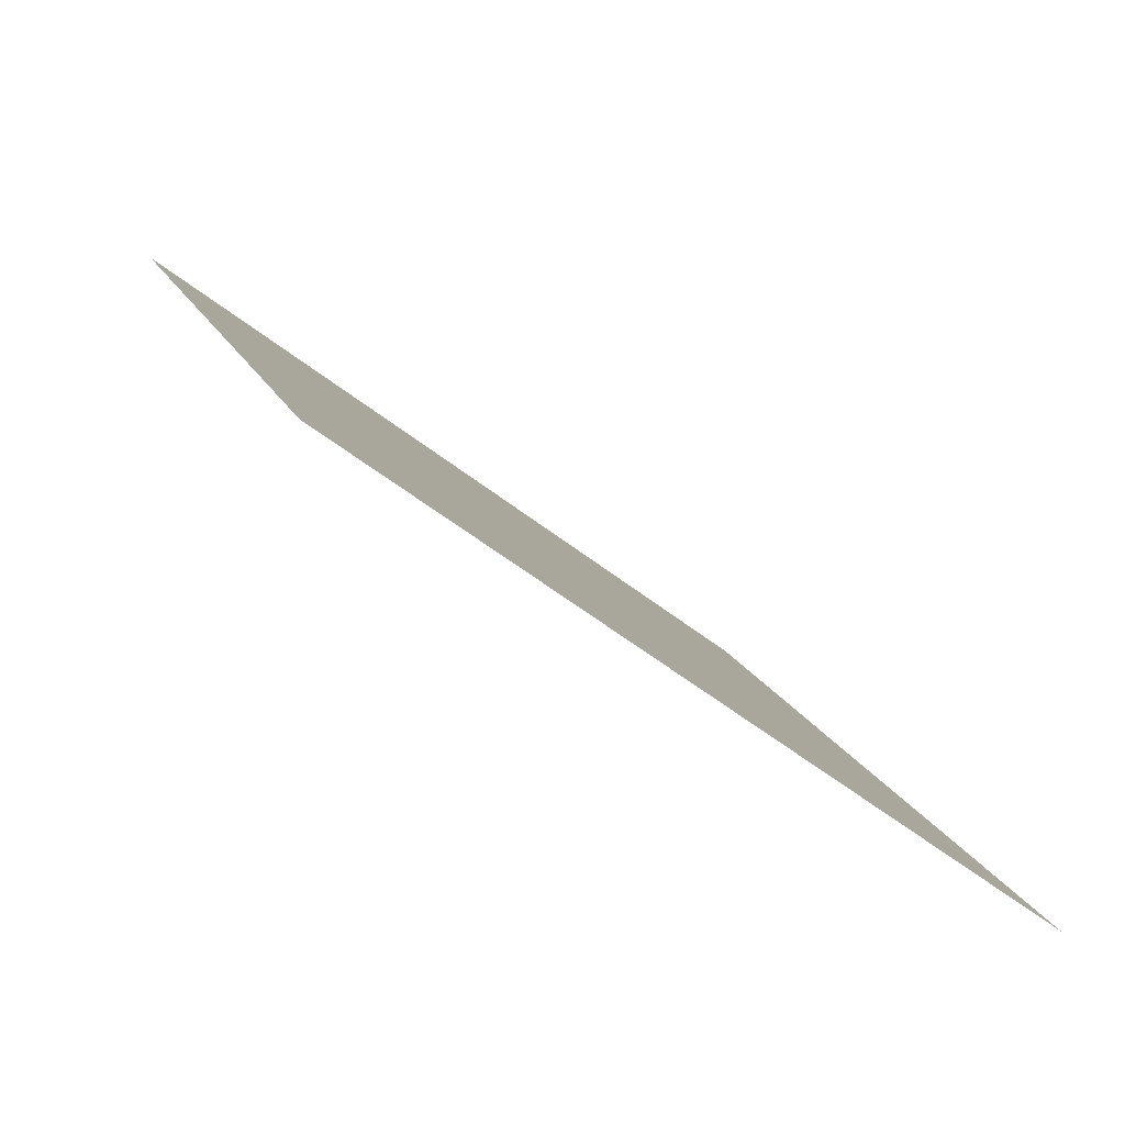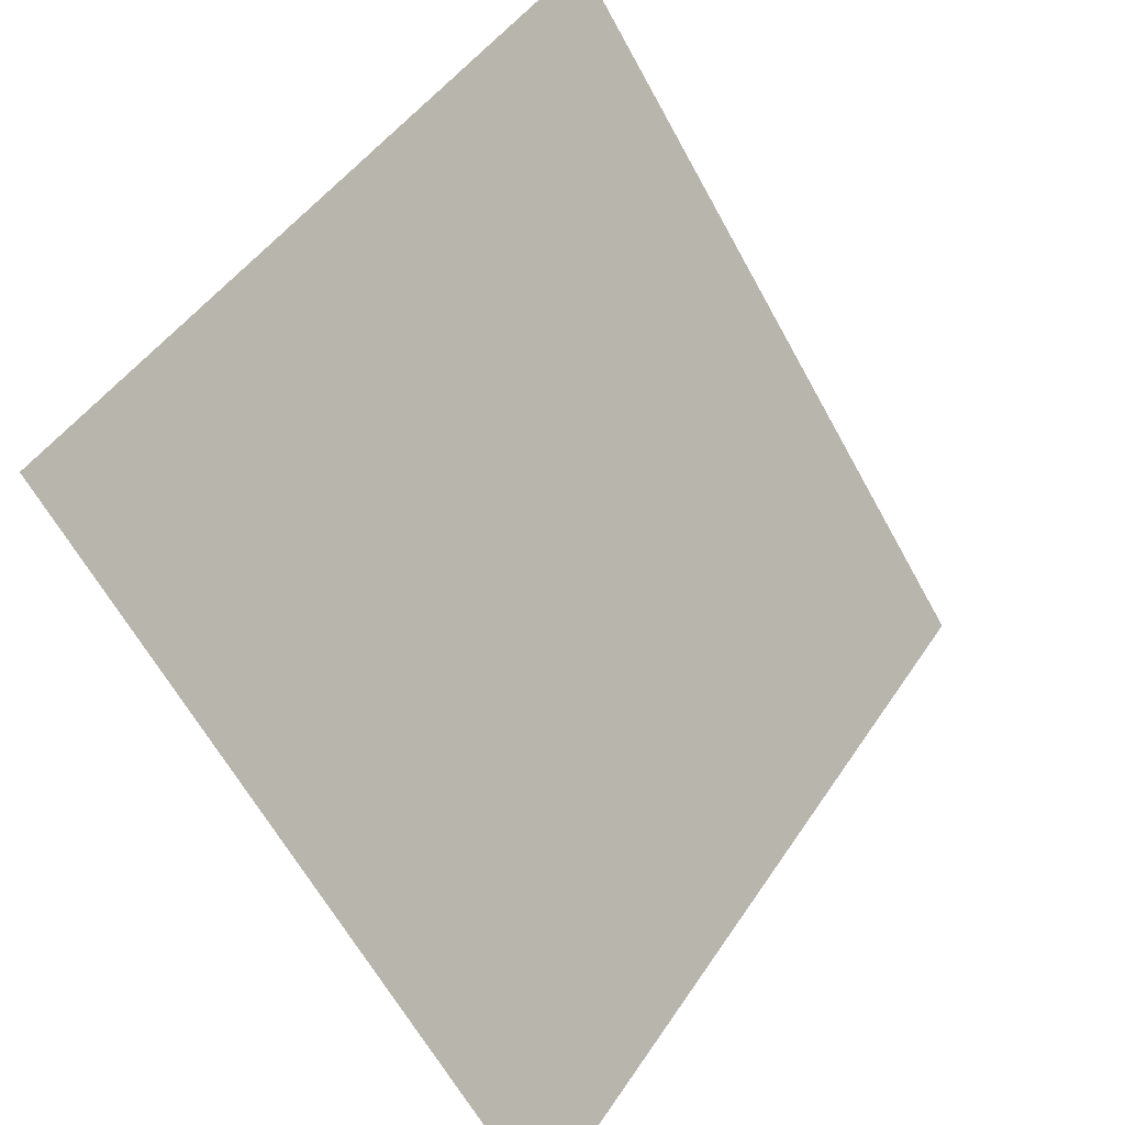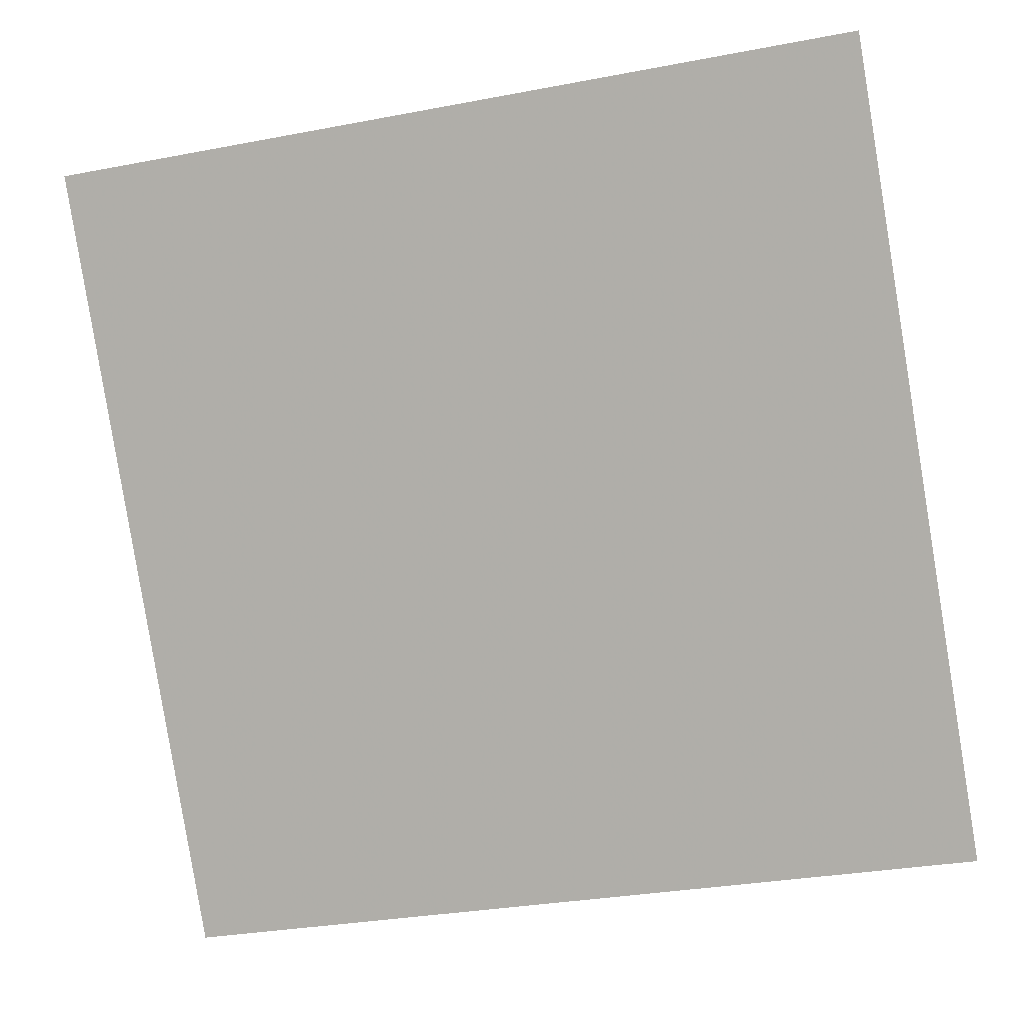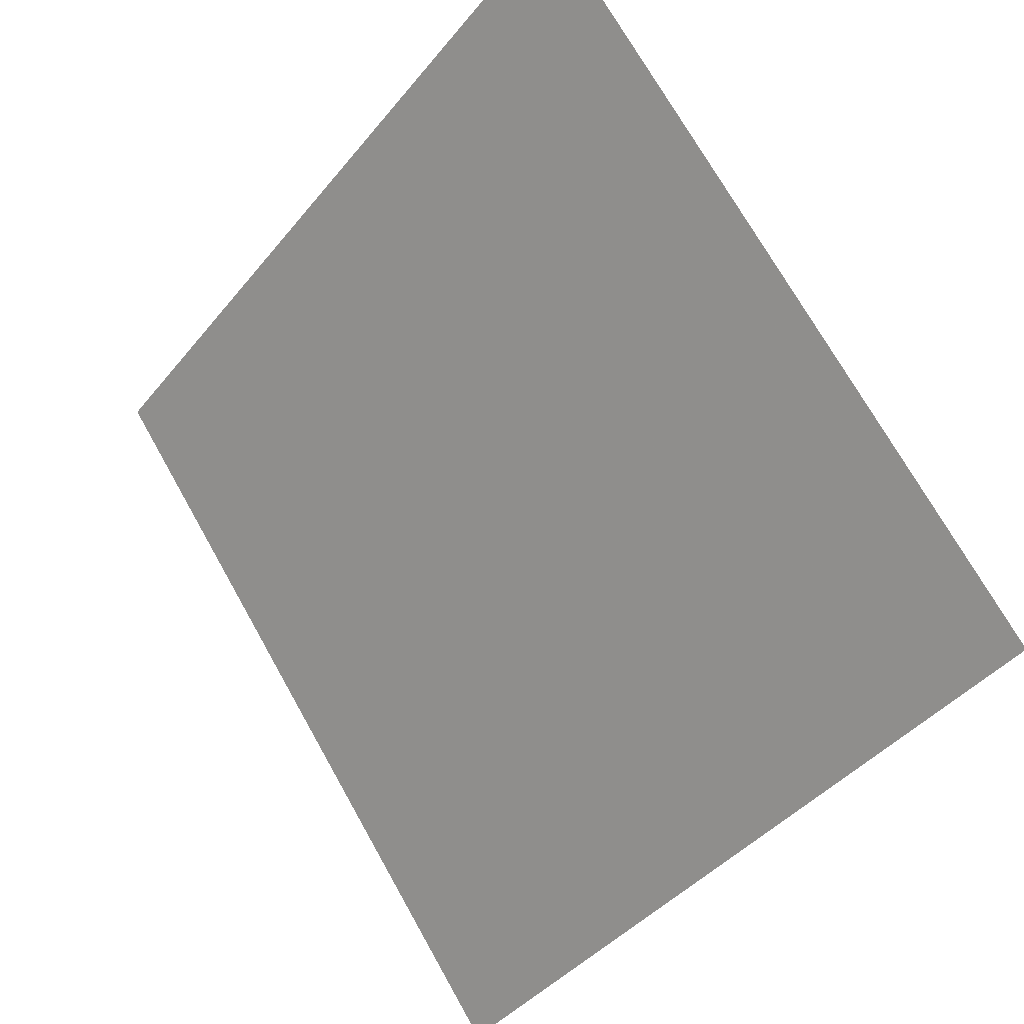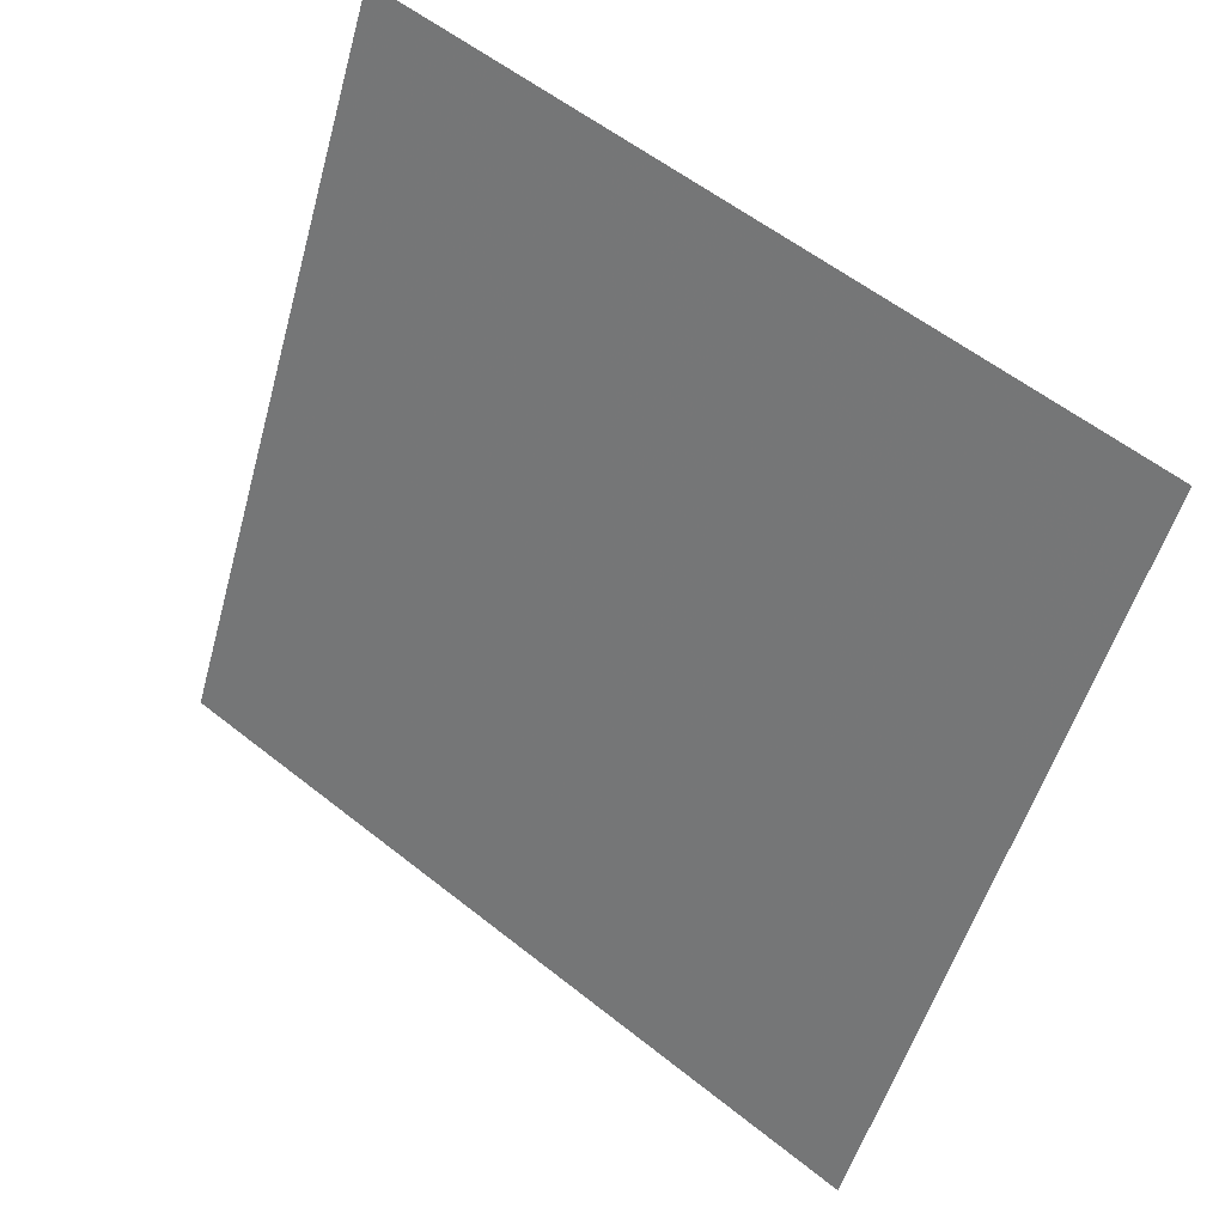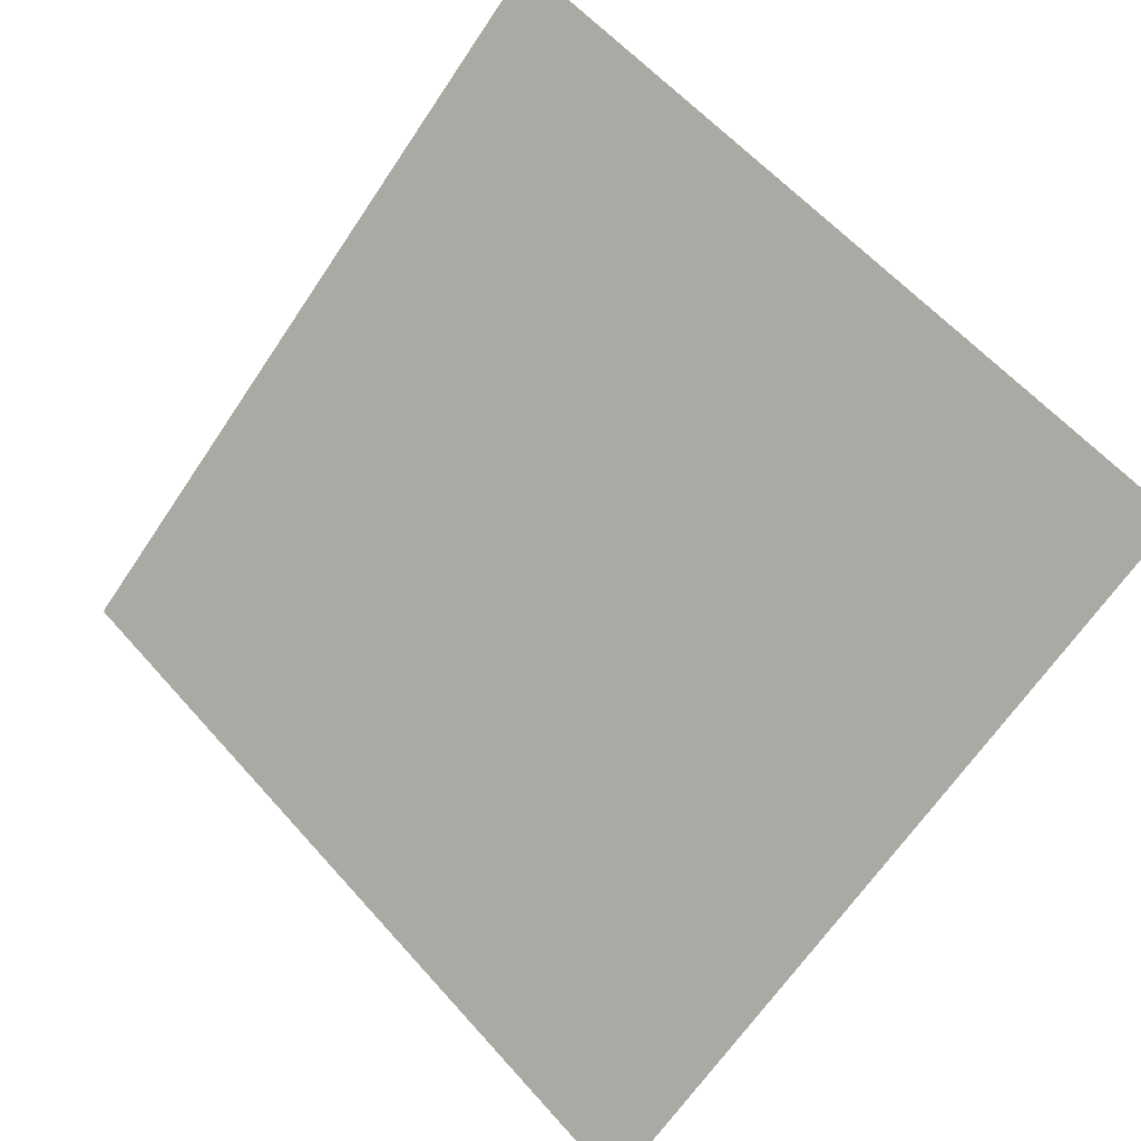
<metadata>
{"format":"obj","ext":"obj","renderer":"f3d","projection":"perspective","resolution":1024,"background":"white","views":[{"elev":14.5,"azim":73.5,"up":"+Y"},{"elev":-63.7,"azim":117.3,"up":"+Z"},{"elev":-28.9,"azim":-166.1,"up":"+Z"},{"elev":-41.2,"azim":-126.8,"up":"+Z"},{"elev":-53.5,"azim":75.2,"up":"+Y"},{"elev":-67.3,"azim":56.7,"up":"+Y"}]}
</metadata>
<code>
v -0.1803 0.8964 0.6507
v -0.1869 0.8966 0.6508
v -0.1868 0.9005 0.656
v -0.1802 0.9004 0.656
f 4 3 2 1

</code>
